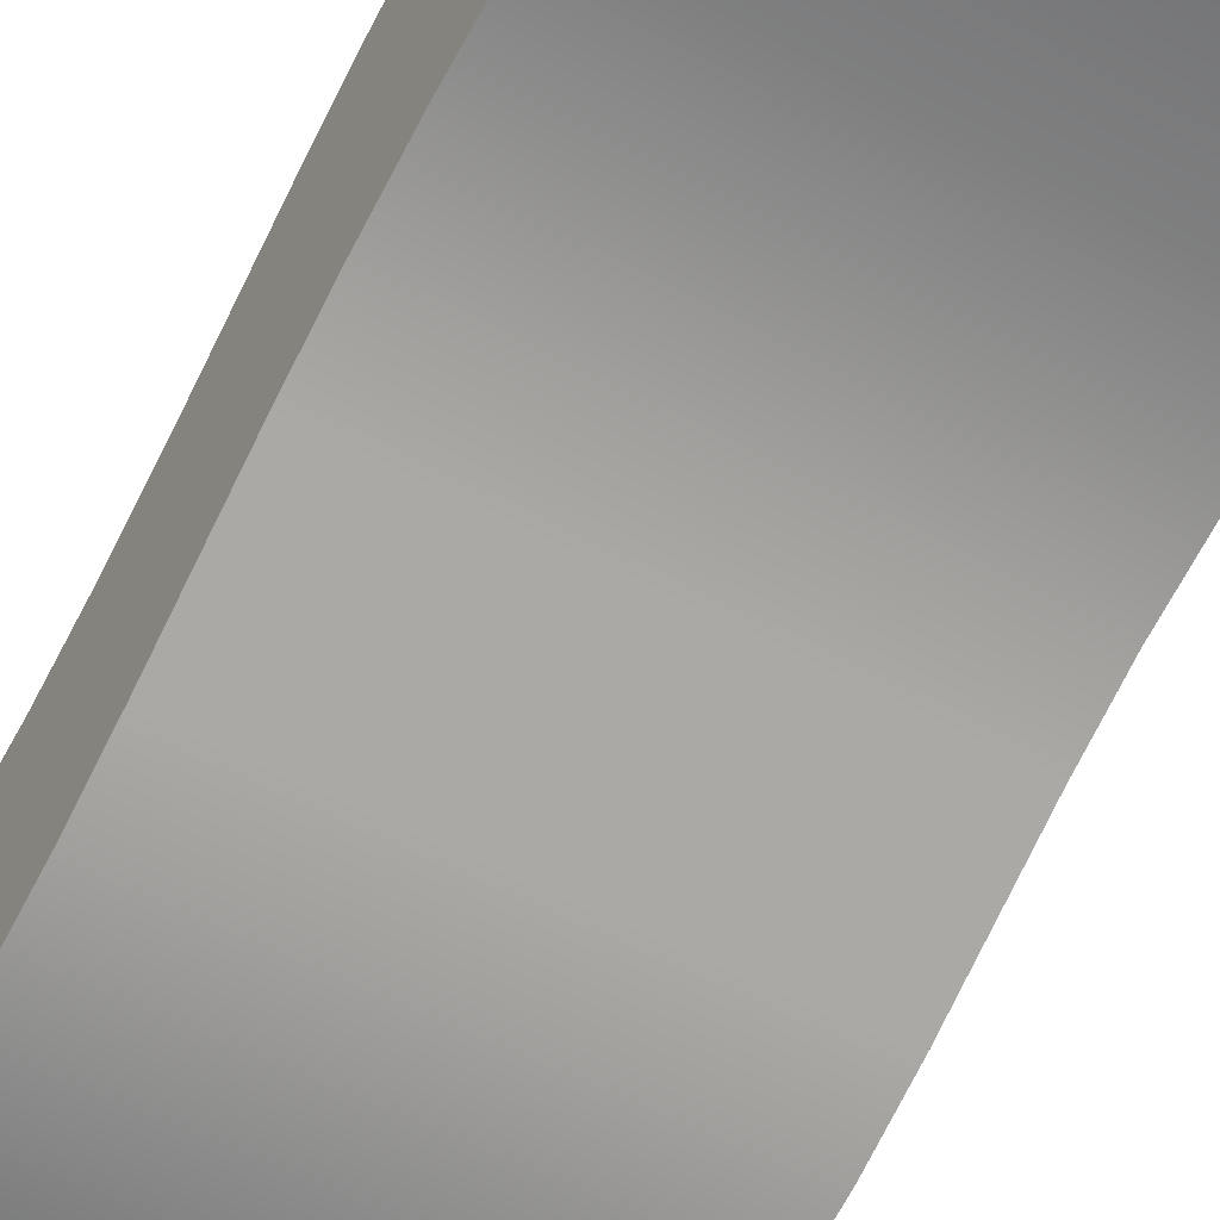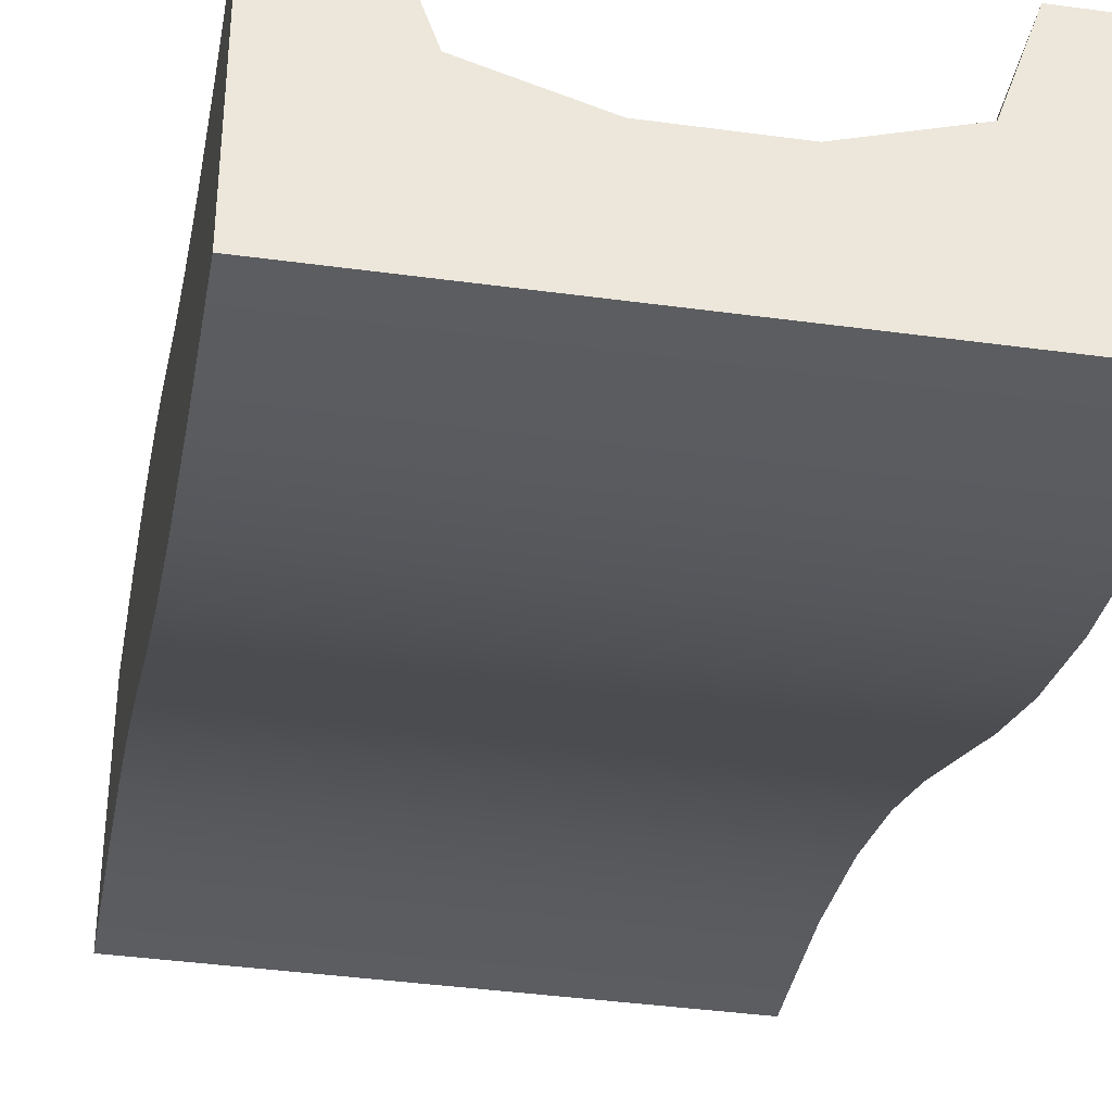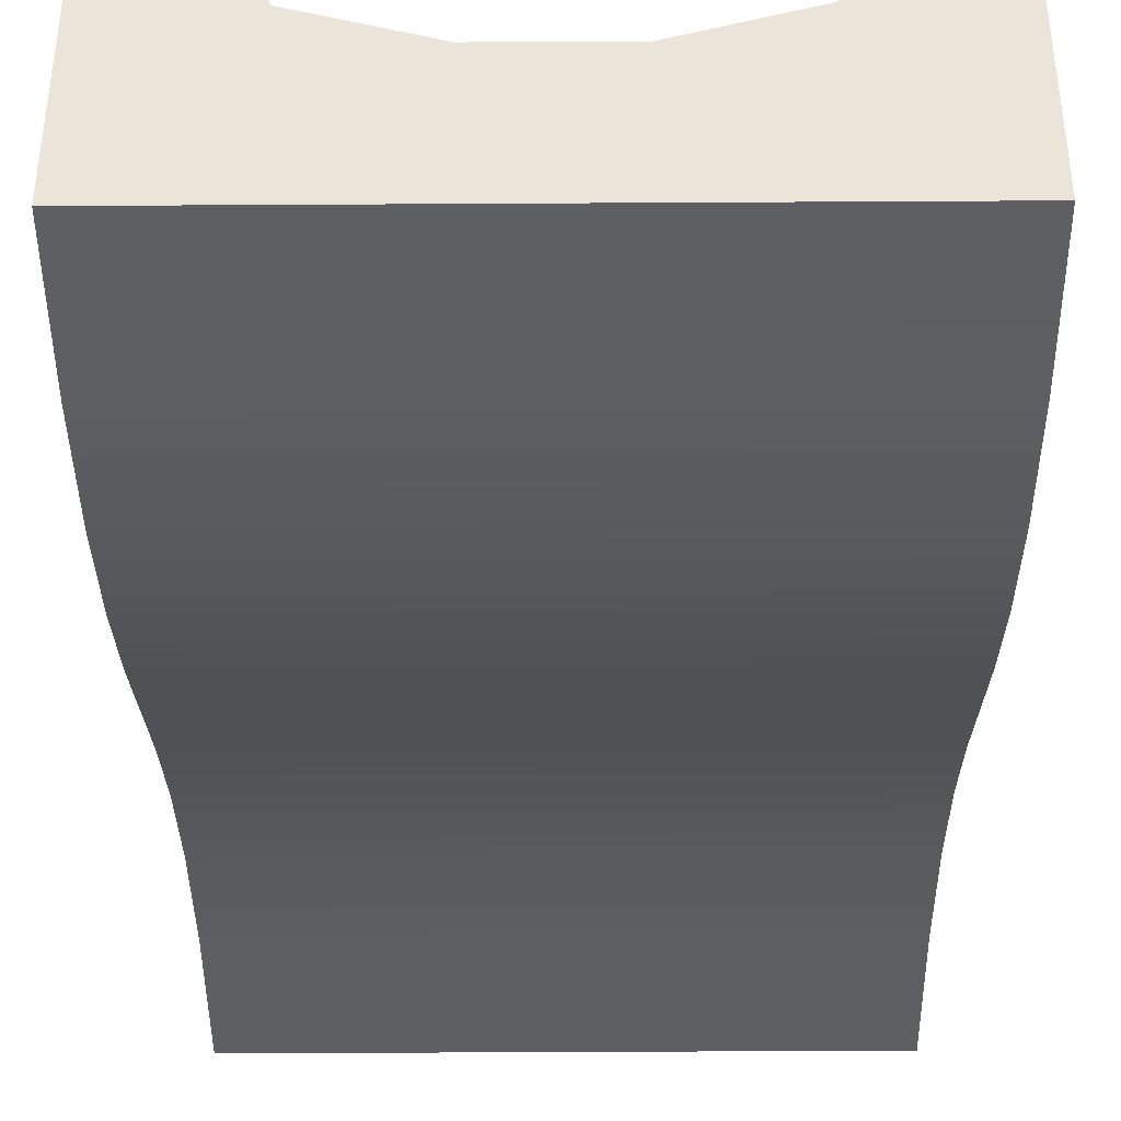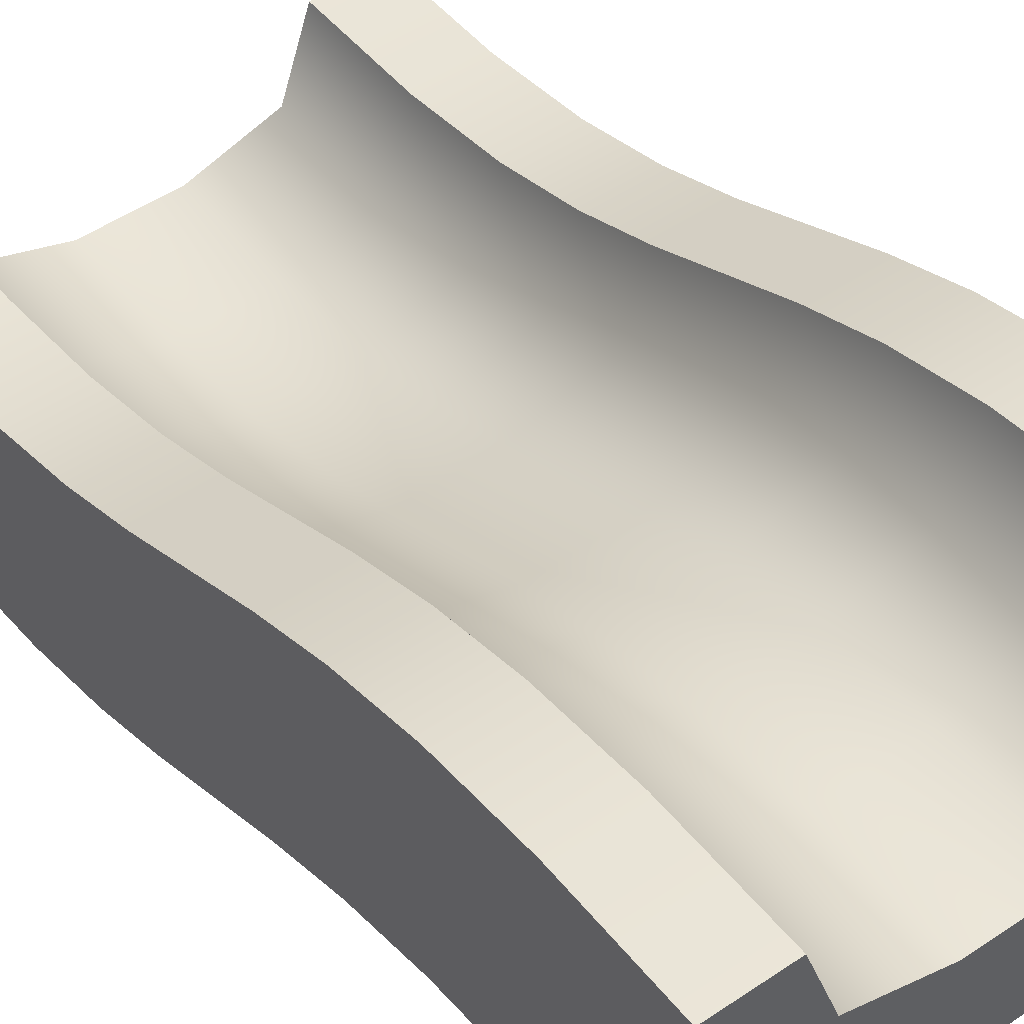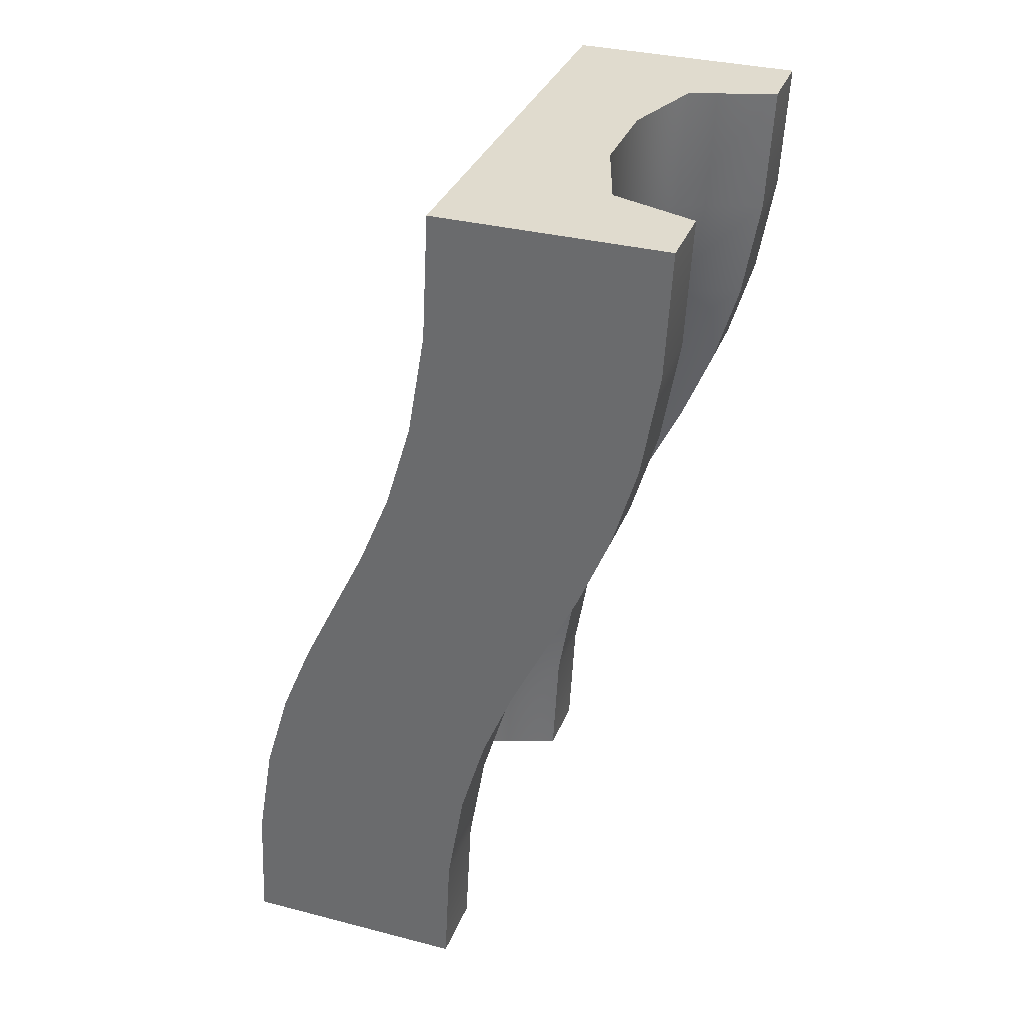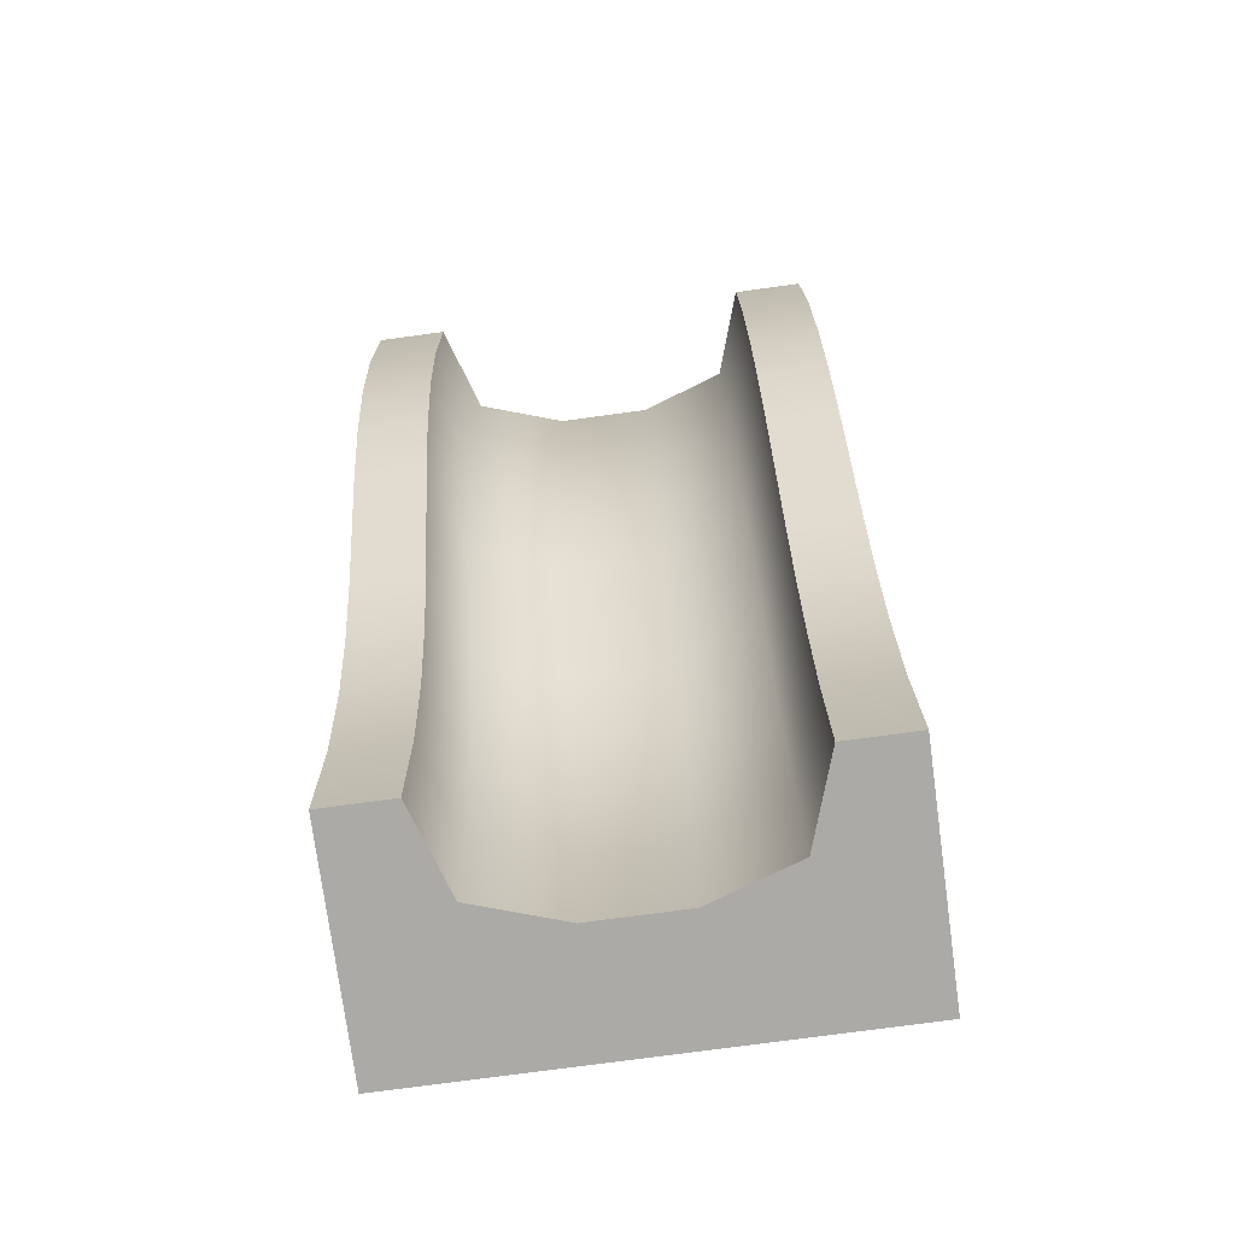
<metadata>
{"format":"obj","ext":"obj","renderer":"f3d","projection":"perspective","resolution":1024,"background":"white","views":[{"elev":-54.0,"azim":-29.7,"up":"+Y"},{"elev":-39.1,"azim":170.3,"up":"+Y"},{"elev":-44.4,"azim":-179.6,"up":"+Y"},{"elev":50.8,"azim":-36.4,"up":"+Y"},{"elev":33.4,"azim":109.4,"up":"+Z"},{"elev":-75.9,"azim":-172.3,"up":"+Z"}]}
</metadata>
<code>
g ramp-long-b
v -0.35 0.608 -0.316 1 1 1
v -0.2875 0.4205 -0.316 1 1 1
v -0.35 0.676 -0.152 1 1 1
v -0.2875 0.4885 -0.152 1 1 1
v -0.1 0.302 -0.504 1 1 1
v -0.2875 0.3645 -0.504 1 1 1
v -0.1 0.264 -0.728 1 1 1
v -0.2875 0.3265 -0.728 1 1 1
v 0.2875 0.3265 -0.728 1 1 1
v 0.2875 0.3645 -0.504 1 1 1
v 0.1 0.264 -0.728 1 1 1
v 0.1 0.302 -0.504 1 1 1
v -0.35 0.514 -0.728 1 1 1
v -0.35 0.552 -0.504 1 1 1
v -0.1 0.25 -1 1 1 1
v -0.2875 0.3125 -1 1 1 1
v 0.35 0.514 -0.728 1 1 1
v 0.35 0.552 -0.504 1 1 1
v -0.1 0.426 -0.152 1 1 1
v -0.1 0.358 -0.316 1 1 1
v -0.35 0.5 -1 1 1 1
v 0.2875 0.3125 -1 1 1 1
v 0.35 0.5 -1 1 1 1
v 0.1 0.358 -0.316 1 1 1
v 0.2875 0.4205 -0.316 1 1 1
v 0.1 0.25 -1 1 1 1
v 0.35 0.608 -0.316 1 1 1
v 0.1 0.426 -0.152 1 1 1
v 0.2875 0.4885 -0.152 1 1 1
v 0.1 0.698 0.504 1 1 1
v 0.1 0.736 0.728 1 1 1
v -0.1 0.698 0.504 1 1 1
v -0.1 0.736 0.728 1 1 1
v 0.2875 0.7605 0.504 1 1 1
v 0.2875 0.7985 0.728 1 1 1
v -0.35 0.986 0.728 1 1 1
v -0.2875 0.7985 0.728 1 1 1
v -0.35 1 1 1 1 1
v -0.2875 0.8125 1 1 1 1
v 0.1 0.574 0.152 1 1 1
v 0.1 0.642 0.316 1 1 1
v -0.1 0.574 0.152 1 1 1
v -0.1 0.642 0.316 1 1 1
v -0.35 0.892 0.316 1 1 1
v -0.2875 0.7045 0.316 1 1 1
v -0.35 0.948 0.504 1 1 1
v -0.2875 0.7605 0.504 1 1 1
v -0.35 0.824 0.152 1 1 1
v -0.2875 0.6365 0.152 1 1 1
v 0.2875 0.6365 0.152 1 1 1
v 0.2875 0.7045 0.316 1 1 1
v 0.35 0.824 0.152 1 1 1
v 0.35 0.892 0.316 1 1 1
v 0.2875 0.8125 1 1 1 1
v 0.1 0.75 1 1 1 1
v 0.35 0.676 -0.152 1 1 1
v 0.35 0.986 0.728 1 1 1
v 0.35 1 1 1 1 1
v 0.35 0.948 0.504 1 1 1
v -0.1 0.75 1 1 1 1
v -0.5 0.676 -0.152 1 1 1
v -0.5 0.608 -0.316 1 1 1
v 0.5 0.014 -0.728 1 1 1
v 0.5 0 -1 1 1 1
v -0.5 0.014 -0.728 1 1 1
v -0.5 0 -1 1 1 1
v 0.5 0.052 -0.504 1 1 1
v -0.5 0.052 -0.504 1 1 1
v 0.5 0.5 -1 1 1 1
v 0.5 0.514 -0.728 1 1 1
v 0.5 0.552 -0.504 1 1 1
v 0.5 0.108 -0.316 1 1 1
v -0.5 0.108 -0.316 1 1 1
v 0.5 0.176 -0.152 1 1 1
v -0.5 0.176 -0.152 1 1 1
v -0.5 0.514 -0.728 1 1 1
v -0.5 0.552 -0.504 1 1 1
v -0.5 0.5 -1 1 1 1
v 0.5 0.324 0.152 1 1 1
v -0.5 0.324 0.152 1 1 1
v 0.5 0.608 -0.316 1 1 1
v -0.5 0.824 0.152 1 1 1
v -0.5 0.892 0.316 1 1 1
v 0.5 0.824 0.152 1 1 1
v 0.5 0.892 0.316 1 1 1
v 0.5 0.448 0.504 1 1 1
v 0.5 0.392 0.316 1 1 1
v -0.5 0.448 0.504 1 1 1
v -0.5 0.392 0.316 1 1 1
v -0.5 0.948 0.504 1 1 1
v 0.5 0.948 0.504 1 1 1
v 0.5 1 1 1 1 1
v 0.5 0.5 1 1 1 1
v -0.5 0.5 1 1 1 1
v -0.5 1 1 1 1 1
v -0.5 0.486 0.728 1 1 1
v -0.5 0.986 0.728 1 1 1
v 0.5 0.676 -0.152 1 1 1
v 0.5 0.486 0.728 1 1 1
v 0.5 0.986 0.728 1 1 1
f 3 2 1
f 2 3 4
f 7 6 5
f 6 7 8
f 11 10 9
f 10 11 12
f 14 8 13
f 8 14 6
f 16 7 15
f 7 16 8
f 7 12 11
f 12 7 5
f 10 17 9
f 17 10 18
f 20 4 19
f 4 20 2
f 13 16 21
f 16 13 8
f 9 23 22
f 23 9 17
f 5 24 12
f 24 5 20
f 12 25 10
f 25 12 24
f 15 11 26
f 11 15 7
f 25 18 10
f 18 25 27
f 6 20 5
f 20 6 2
f 24 19 28
f 19 24 20
f 25 28 29
f 28 25 24
f 1 6 14
f 6 1 2
f 32 31 30
f 31 32 33
f 30 35 34
f 35 30 31
f 38 37 36
f 37 38 39
f 42 41 40
f 41 42 43
f 46 45 44
f 45 46 47
f 48 4 3
f 4 48 49
f 40 51 50
f 51 40 41
f 36 47 46
f 47 36 37
f 43 30 41
f 30 43 32
f 28 50 29
f 50 28 40
f 51 52 50
f 52 51 53
f 45 32 43
f 32 45 47
f 31 54 35
f 54 31 55
f 29 27 25
f 27 29 56
f 19 40 28
f 40 19 42
f 54 57 35
f 57 54 58
f 50 56 29
f 56 50 52
f 26 9 22
f 9 26 11
f 34 53 51
f 53 34 59
f 44 49 48
f 49 44 45
f 37 60 33
f 60 37 39
f 41 34 51
f 34 41 30
f 49 43 42
f 43 49 45
f 47 33 32
f 33 47 37
f 4 42 19
f 42 4 49
f 35 59 34
f 59 35 57
f 33 55 31
f 55 33 60
f 1 61 3
f 61 1 62
f 65 64 63
f 64 65 66
f 68 63 67
f 63 68 65
f 23 70 69
f 70 23 17
f 17 71 70
f 71 17 18
f 72 68 67
f 68 72 73
f 75 72 74
f 72 75 73
f 76 14 13
f 14 76 77
f 16 78 21
f 16 66 78
f 66 16 64
f 64 16 15
f 26 64 15
f 22 64 26
f 64 22 69
f 69 22 23
f 78 13 21
f 13 78 76
f 79 75 74
f 75 79 80
f 18 81 71
f 81 18 27
f 77 1 14
f 1 77 62
f 82 44 48
f 44 82 83
f 52 85 84
f 85 52 53
f 88 87 86
f 87 88 89
f 83 46 44
f 46 83 90
f 89 79 87
f 79 89 80
f 53 91 85
f 91 53 59
f 61 48 3
f 48 61 82
f 54 92 58
f 54 93 92
f 93 54 94
f 94 54 55
f 60 94 55
f 39 94 60
f 94 39 95
f 95 39 38
f 65 78 66
f 78 65 76
f 76 65 68
f 76 68 77
f 77 68 73
f 77 73 62
f 62 73 75
f 62 75 61
f 61 75 80
f 61 80 82
f 82 80 89
f 82 89 83
f 83 89 88
f 83 88 90
f 90 88 96
f 90 96 97
f 97 96 94
f 97 94 95
f 81 56 98
f 56 81 27
f 96 86 99
f 86 96 88
f 70 64 69
f 64 70 63
f 63 70 71
f 63 71 67
f 67 71 81
f 67 81 72
f 72 81 98
f 72 98 74
f 74 98 84
f 74 84 79
f 79 84 85
f 79 85 87
f 87 85 91
f 87 91 86
f 86 91 100
f 86 100 99
f 99 100 92
f 99 92 93
f 90 36 46
f 36 90 97
f 56 84 98
f 84 56 52
f 94 99 93
f 99 94 96
f 97 38 36
f 38 97 95
f 59 100 91
f 100 59 57
f 57 92 100
f 92 57 58
g ramp-long-b
f 3 2 1
f 2 3 4
f 7 6 5
f 6 7 8
f 11 10 9
f 10 11 12
f 14 8 13
f 8 14 6
f 16 7 15
f 7 16 8
f 7 12 11
f 12 7 5
f 10 17 9
f 17 10 18
f 20 4 19
f 4 20 2
f 13 16 21
f 16 13 8
f 9 23 22
f 23 9 17
f 5 24 12
f 24 5 20
f 12 25 10
f 25 12 24
f 15 11 26
f 11 15 7
f 25 18 10
f 18 25 27
f 6 20 5
f 20 6 2
f 24 19 28
f 19 24 20
f 25 28 29
f 28 25 24
f 1 6 14
f 6 1 2
f 32 31 30
f 31 32 33
f 30 35 34
f 35 30 31
f 38 37 36
f 37 38 39
f 42 41 40
f 41 42 43
f 46 45 44
f 45 46 47
f 48 4 3
f 4 48 49
f 40 51 50
f 51 40 41
f 36 47 46
f 47 36 37
f 43 30 41
f 30 43 32
f 28 50 29
f 50 28 40
f 51 52 50
f 52 51 53
f 45 32 43
f 32 45 47
f 31 54 35
f 54 31 55
f 29 27 25
f 27 29 56
f 19 40 28
f 40 19 42
f 54 57 35
f 57 54 58
f 50 56 29
f 56 50 52
f 26 9 22
f 9 26 11
f 34 53 51
f 53 34 59
f 44 49 48
f 49 44 45
f 37 60 33
f 60 37 39
f 41 34 51
f 34 41 30
f 49 43 42
f 43 49 45
f 47 33 32
f 33 47 37
f 4 42 19
f 42 4 49
f 35 59 34
f 59 35 57
f 33 55 31
f 55 33 60
f 1 61 3
f 61 1 62
f 65 64 63
f 64 65 66
f 68 63 67
f 63 68 65
f 23 70 69
f 70 23 17
f 17 71 70
f 71 17 18
f 72 68 67
f 68 72 73
f 75 72 74
f 72 75 73
f 76 14 13
f 14 76 77
f 16 78 21
f 16 66 78
f 66 16 64
f 64 16 15
f 26 64 15
f 22 64 26
f 64 22 69
f 69 22 23
f 78 13 21
f 13 78 76
f 79 75 74
f 75 79 80
f 18 81 71
f 81 18 27
f 77 1 14
f 1 77 62
f 82 44 48
f 44 82 83
f 52 85 84
f 85 52 53
f 88 87 86
f 87 88 89
f 83 46 44
f 46 83 90
f 89 79 87
f 79 89 80
f 53 91 85
f 91 53 59
f 61 48 3
f 48 61 82
f 54 92 58
f 54 93 92
f 93 54 94
f 94 54 55
f 60 94 55
f 39 94 60
f 94 39 95
f 95 39 38
f 65 78 66
f 78 65 76
f 76 65 68
f 76 68 77
f 77 68 73
f 77 73 62
f 62 73 75
f 62 75 61
f 61 75 80
f 61 80 82
f 82 80 89
f 82 89 83
f 83 89 88
f 83 88 90
f 90 88 96
f 90 96 97
f 97 96 94
f 97 94 95
f 81 56 98
f 56 81 27
f 96 86 99
f 86 96 88
f 70 64 69
f 64 70 63
f 63 70 71
f 63 71 67
f 67 71 81
f 67 81 72
f 72 81 98
f 72 98 74
f 74 98 84
f 74 84 79
f 79 84 85
f 79 85 87
f 87 85 91
f 87 91 86
f 86 91 100
f 86 100 99
f 99 100 92
f 99 92 93
f 90 36 46
f 36 90 97
f 56 84 98
f 84 56 52
f 94 99 93
f 99 94 96
f 97 38 36
f 38 97 95
f 59 100 91
f 100 59 57
f 57 92 100
f 92 57 58

</code>
